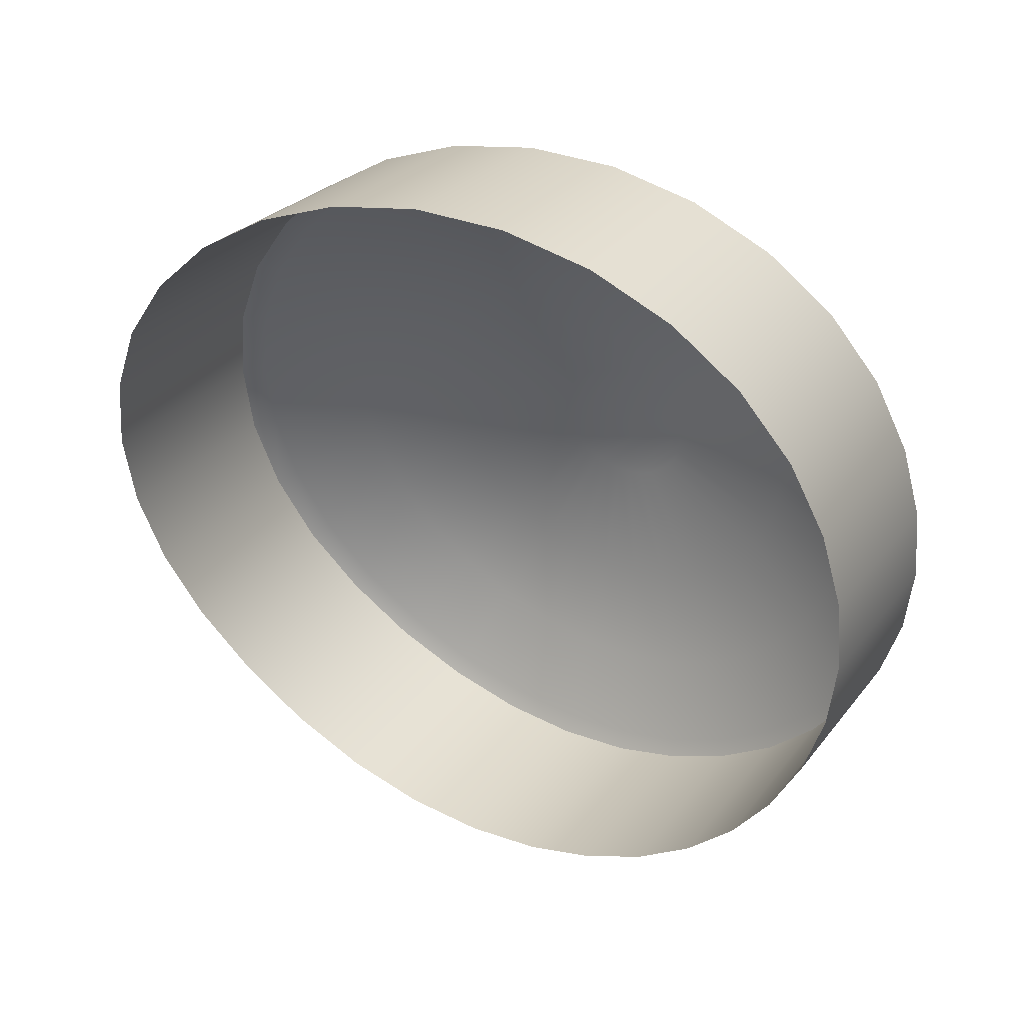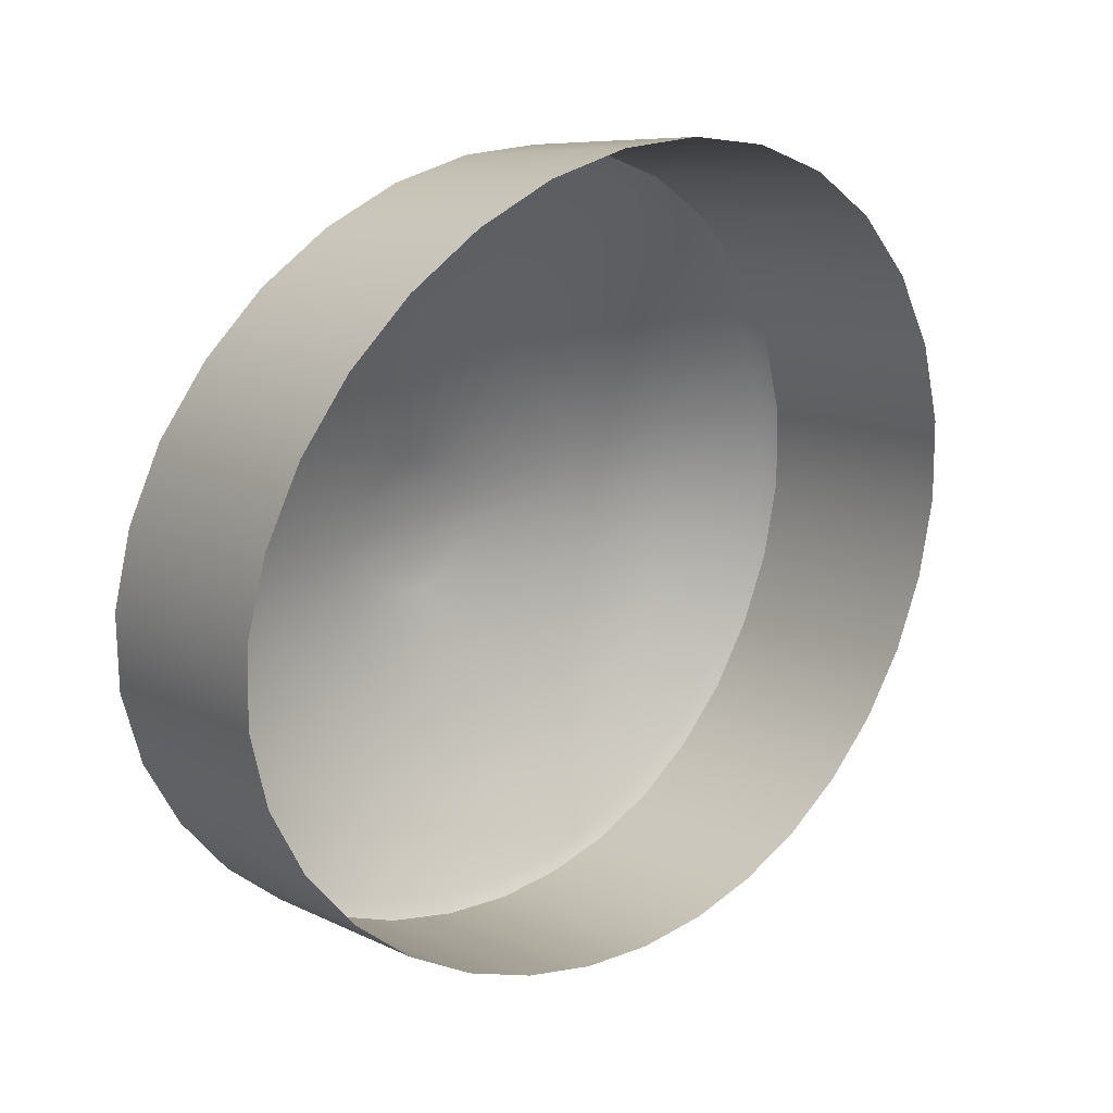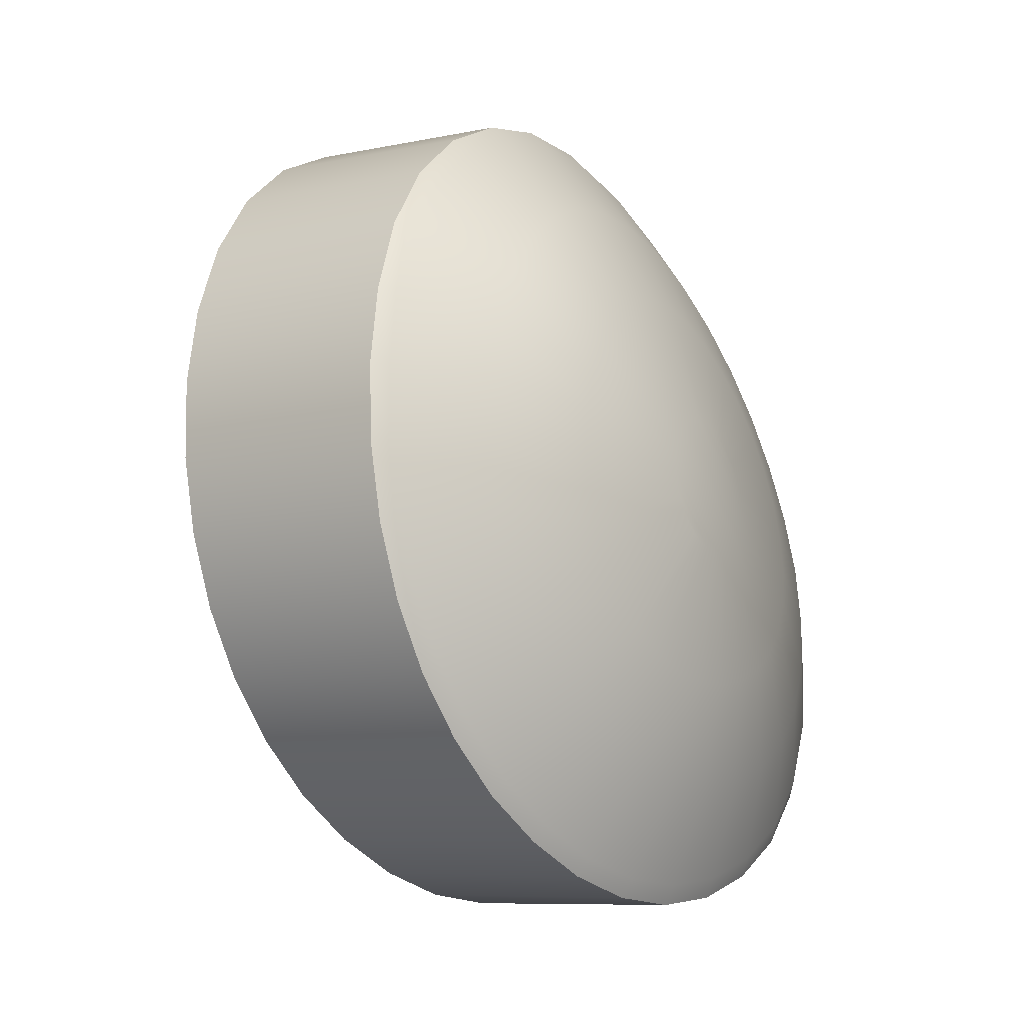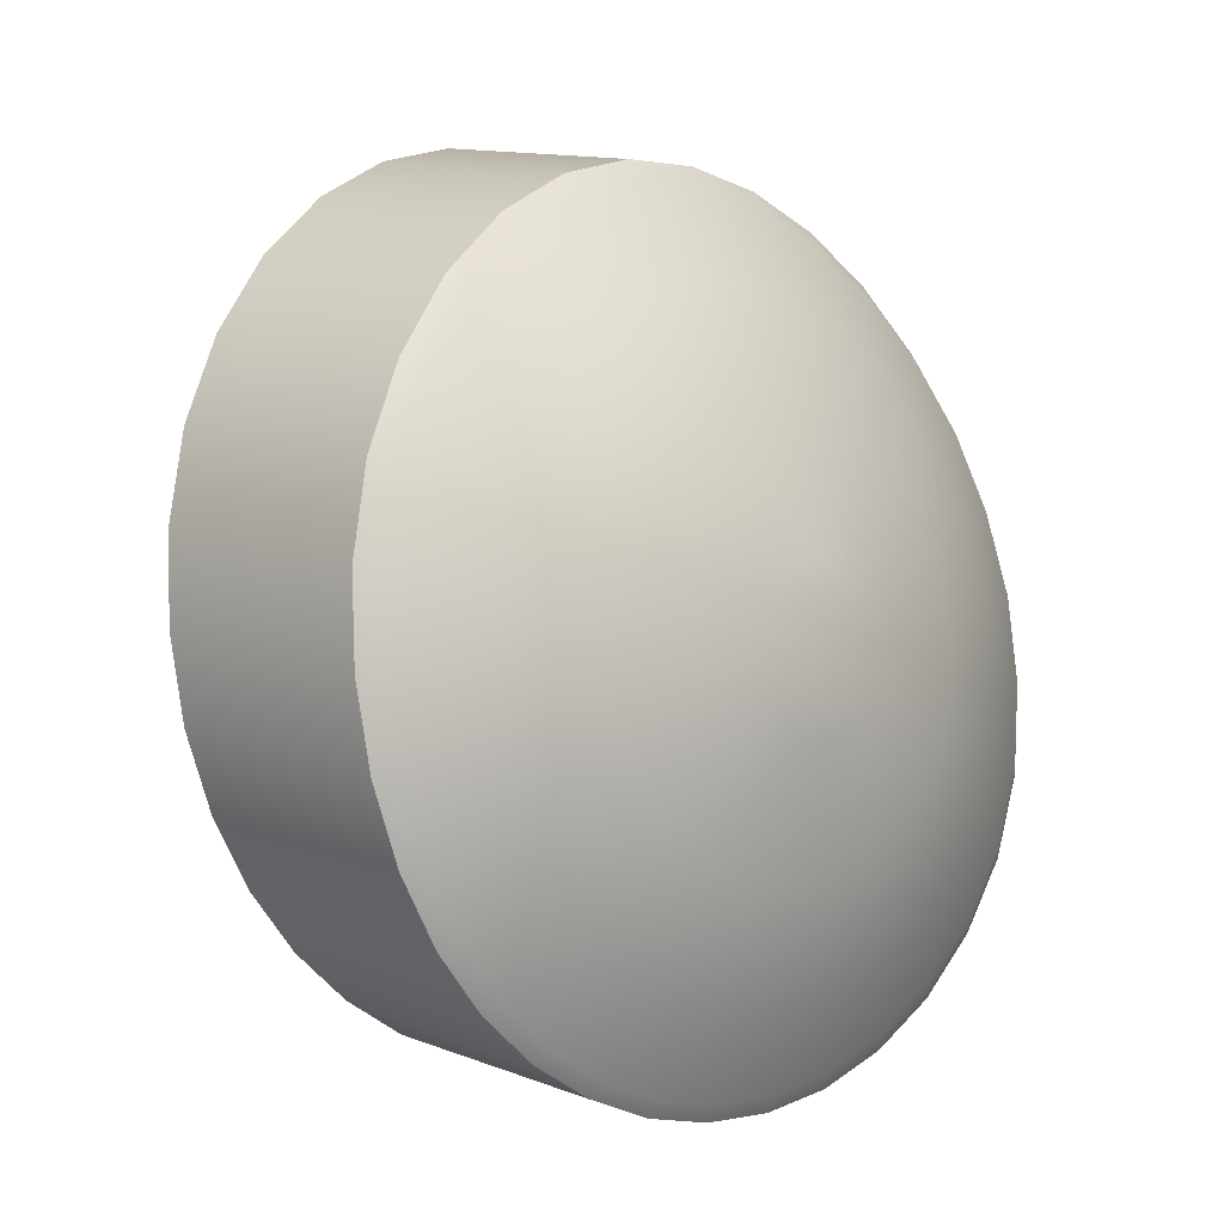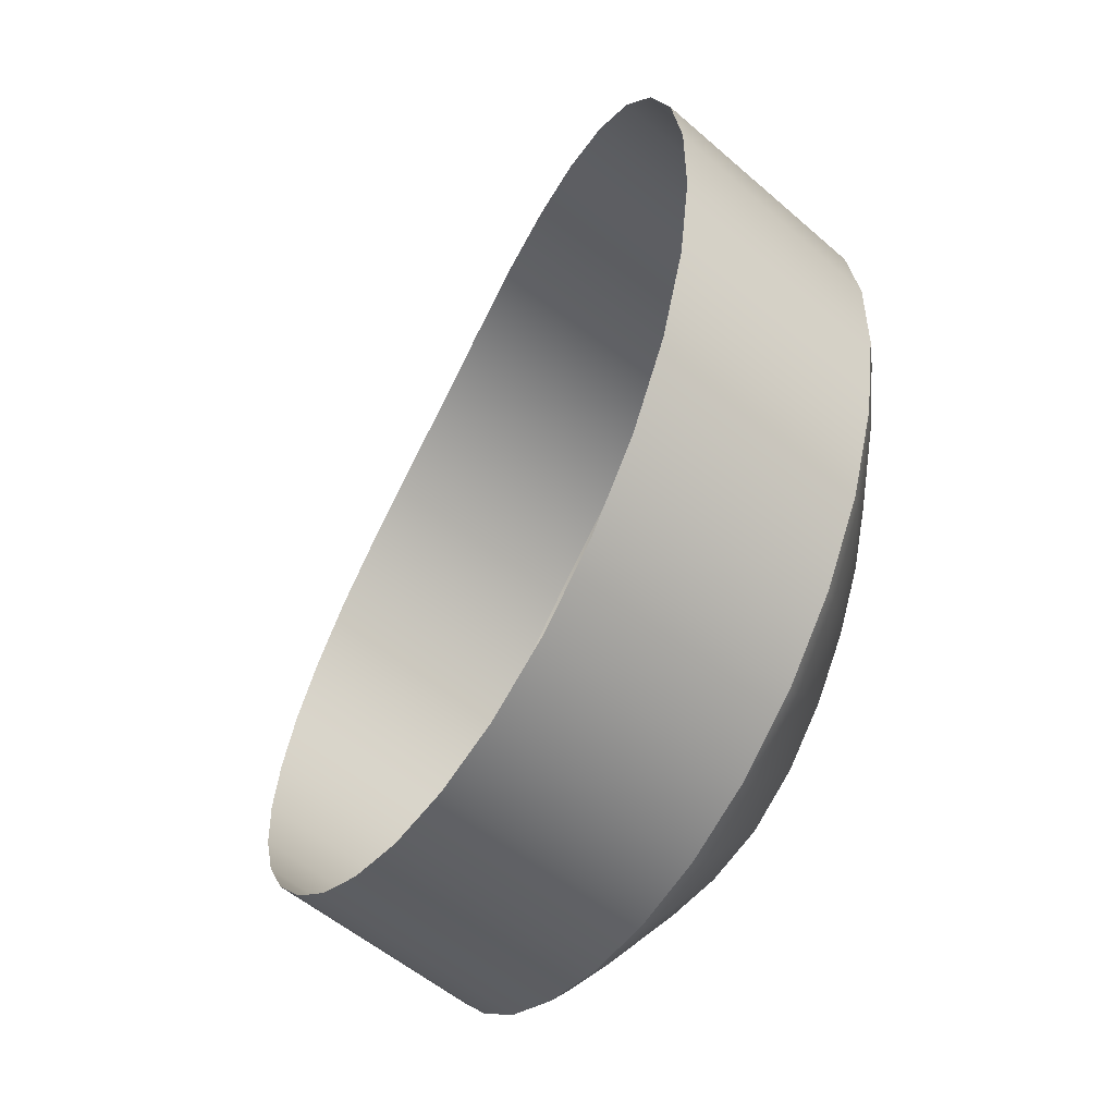
<metadata>
{"format":"obj","ext":"obj","renderer":"f3d","projection":"perspective","resolution":1024,"background":"white","views":[{"elev":-40.8,"azim":61.6,"up":"+Y"},{"elev":56.5,"azim":-45.3,"up":"+Z"},{"elev":-77.2,"azim":109.1,"up":"+Z"},{"elev":-44.4,"azim":125.2,"up":"+Z"},{"elev":5.4,"azim":71.4,"up":"+Z"}]}
</metadata>
<code>
g R_button_B
v -0.01789 0.00516 0.05884
v -0.01806 0.004749 0.05795
v -0.0169 0.005172 0.05764
v -0.01674 0.005483 0.05832
v -0.01645 0.005744 0.05898
v -0.01751 0.00551 0.05971
v -0.01601 0.005948 0.0596
v -0.01695 0.005788 0.06051
v -0.01547 0.006101 0.06012
v -0.01624 0.005983 0.06121
v -0.01485 0.006192 0.06054
v -0.01541 0.006105 0.06175
v -0.01417 0.00623 0.06083
v -0.01452 0.006147 0.06213
v -0.01345 0.006216 0.06098
v -0.01357 0.006127 0.06233
v -0.01272 0.006151 0.06099
v -0.01261 0.006042 0.06234
v -0.01202 0.006039 0.06086
v -0.01168 0.005893 0.06217
v -0.01135 0.005885 0.06058
v -0.01081 0.005693 0.0618
v -0.01076 0.00569 0.06017
v -0.01002 0.005433 0.06127
v -0.01026 0.00546 0.05965
v -0.00936 0.005113 0.06058
v -0.009885 0.005197 0.05902
v -0.008872 0.004742 0.05976
v -0.009642 0.004912 0.05833
v -0.008569 0.004333 0.05884
v -0.00955 0.004613 0.05759
v -0.008486 0.003896 0.05788
v -0.009623 0.004308 0.05684
v -0.008622 0.003465 0.05692
v -0.009861 0.003991 0.05613
v -0.008983 0.003058 0.05604
v -0.01026 0.003667 0.05552
v -0.009531 0.002696 0.05529
v -0.01076 0.003379 0.05503
v -0.0102 0.002391 0.05467
v -0.01135 0.003147 0.05464
v -0.01094 0.002155 0.05419
v -0.01198 0.002984 0.05436
v -0.01174 0.001993 0.05385
v -0.01264 0.002891 0.05419
v -0.01256 0.001902 0.05364
v -0.01331 0.002866 0.05412
v -0.01338 0.001891 0.05356
v -0.01397 0.002913 0.05416
v -0.0142 0.001964 0.05361
v -0.0146 0.003032 0.0543
v -0.01498 0.002107 0.05377
v -0.01519 0.003216 0.05453
v -0.01572 0.002332 0.05406
v -0.01572 0.00346 0.05486
v -0.0164 0.002624 0.05445
v -0.01617 0.003756 0.05528
v -0.01699 0.002978 0.05495
v -0.01653 0.00409 0.05578
v -0.01747 0.003382 0.05557
v -0.01678 0.00445 0.05635
v -0.01783 0.003826 0.05628
v -0.01691 0.004818 0.05697
v -0.01803 0.00429 0.05709
v -0.01455 0.004125 0.05523
v -0.0149 0.004284 0.05547
v -0.0152 0.004476 0.05576
v -0.01543 0.0047 0.05611
v -0.01558 0.004934 0.05651
v -0.01565 0.005167 0.05694
v -0.01563 0.005393 0.05738
v -0.01552 0.005595 0.05783
v -0.01531 0.005764 0.05826
v -0.01503 0.005905 0.05866
v -0.01468 0.006006 0.059
v -0.01427 0.006077 0.05927
v -0.01383 0.006105 0.05946
v -0.01336 0.006101 0.05956
v -0.01288 0.006061 0.05957
v -0.01242 0.005987 0.05948
v -0.01199 0.005889 0.05929
v -0.01161 0.00576 0.05902
v -0.0113 0.005615 0.05868
v -0.01105 0.005448 0.05828
v -0.0109 0.005268 0.05782
v -0.01084 0.005077 0.05734
v -0.01089 0.004876 0.05685
v -0.01103 0.004674 0.05639
v -0.01126 0.004472 0.05597
v -0.01157 0.004279 0.05561
v -0.01195 0.004121 0.05533
v -0.01236 0.003996 0.05513
v -0.0128 0.003926 0.055
v -0.01326 0.003901 0.05495
v -0.01371 0.003926 0.05497
v -0.01414 0.004003 0.05507
v -0.01279 0.005015 0.05641
v -0.01266 0.005064 0.05652
v -0.01294 0.004978 0.05633
v -0.01309 0.004956 0.05627
v -0.01325 0.004949 0.05625
v -0.01341 0.004955 0.05625
v -0.01357 0.004981 0.05628
v -0.01371 0.00502 0.05635
v -0.01384 0.005071 0.05644
v -0.01394 0.005132 0.05655
v -0.01402 0.005203 0.05668
v -0.01407 0.00528 0.05683
v -0.01409 0.005355 0.05699
v -0.01408 0.005431 0.05715
v -0.01404 0.005496 0.05731
v -0.01397 0.005561 0.05745
v -0.01386 0.005613 0.0576
v -0.01374 0.005655 0.05771
v -0.0136 0.005683 0.0578
v -0.01344 0.005696 0.05786
v -0.01328 0.005697 0.0579
v -0.01312 0.005688 0.05789
v -0.01296 0.005663 0.05786
v -0.01282 0.00563 0.0578
v -0.01269 0.005582 0.0577
v -0.01257 0.005528 0.05759
v -0.01249 0.005469 0.05745
v -0.01244 0.005398 0.05729
v -0.01243 0.005329 0.05713
v -0.01243 0.005259 0.05697
v -0.01249 0.005188 0.0568
v -0.01256 0.005122 0.05665
v -0.01829 0.004621 0.05801
v -0.01806 0.004749 0.05795
v -0.01789 0.00516 0.05884
v -0.01812 0.00505 0.05895
v -0.01751 0.00551 0.05971
v -0.01773 0.005401 0.05988
v -0.01695 0.005788 0.06051
v -0.01714 0.005669 0.06073
v -0.01624 0.005983 0.06121
v -0.0164 0.005869 0.06146
v -0.01541 0.006105 0.06175
v -0.01553 0.005993 0.06203
v -0.01452 0.006147 0.06213
v -0.01459 0.006047 0.06244
v -0.01357 0.006127 0.06233
v -0.0136 0.006032 0.06266
v -0.01261 0.006042 0.06234
v -0.01259 0.005957 0.06267
v -0.01168 0.005893 0.06217
v -0.01161 0.00582 0.06248
v -0.01081 0.005693 0.0618
v -0.01069 0.005611 0.0621
v -0.01002 0.005433 0.06127
v -0.009858 0.005338 0.06154
v -0.00936 0.005113 0.06058
v -0.009174 0.005005 0.0608
v -0.008872 0.004742 0.05976
v -0.008667 0.004616 0.05992
v -0.008569 0.004333 0.05884
v -0.008374 0.004182 0.05895
v -0.008486 0.003896 0.05788
v -0.008305 0.003723 0.05795
v -0.008622 0.003465 0.05692
v -0.008467 0.00327 0.05696
v -0.008983 0.003058 0.05604
v -0.008855 0.002851 0.05605
v -0.009531 0.002696 0.05529
v -0.009423 0.002488 0.05526
v -0.0102 0.002391 0.05467
v -0.01011 0.002185 0.05462
v -0.01094 0.002155 0.05419
v -0.01088 0.001944 0.05412
v -0.01174 0.001993 0.05385
v -0.0117 0.001777 0.05377
v -0.01256 0.001902 0.05364
v -0.01255 0.001686 0.05356
v -0.01338 0.001891 0.05356
v -0.01341 0.001679 0.05348
v -0.0142 0.001964 0.05361
v -0.01424 0.001755 0.05353
v -0.01424 0.001755 0.05353
v -0.0142 0.001964 0.05361
v -0.01498 0.002107 0.05377
v -0.01506 0.001906 0.05369
v -0.01572 0.002332 0.05406
v -0.01583 0.002138 0.05398
v -0.0164 0.002624 0.05445
v -0.01654 0.002433 0.05438
v -0.01699 0.002978 0.05495
v -0.01716 0.002791 0.0549
v -0.01747 0.003382 0.05557
v -0.01767 0.003208 0.05554
v -0.01783 0.003826 0.05628
v -0.01804 0.003667 0.05628
v -0.01803 0.00429 0.05709
v -0.01826 0.004149 0.05711
v -0.01812 0.00505 0.05895
v -0.01793 0.002759 0.06064
v -0.01815 0.002325 0.0597
v -0.01829 0.004621 0.05801
v -0.01773 0.005401 0.05988
v -0.01752 0.003114 0.06156
v -0.01714 0.005669 0.06073
v -0.01691 0.003381 0.06241
v -0.0164 0.005869 0.06146
v -0.01617 0.003576 0.06314
v -0.01553 0.005993 0.06203
v -0.0153 0.003699 0.06371
v -0.01459 0.006047 0.06244
v -0.01435 0.003751 0.06412
v -0.0136 0.006032 0.06266
v -0.01336 0.003737 0.06434
v -0.01259 0.005957 0.06267
v -0.01236 0.003669 0.06436
v -0.01161 0.00582 0.06248
v -0.01137 0.003533 0.06417
v -0.01069 0.005611 0.0621
v -0.01044 0.003327 0.06379
v -0.009858 0.005338 0.06154
v -0.00961 0.003055 0.06323
v -0.009174 0.005005 0.0608
v -0.008918 0.002722 0.06249
v -0.008667 0.004616 0.05992
v -0.008411 0.002331 0.06161
v -0.008374 0.004182 0.05895
v -0.008115 0.001892 0.06063
v -0.008305 0.003723 0.05795
v -0.008048 0.00143 0.05962
v -0.008467 0.00327 0.05696
v -0.008213 0.000973 0.05863
v -0.008855 0.002851 0.05605
v -0.0086 0.00055 0.05771
v -0.009423 0.002488 0.05526
v -0.009162 0.00018 0.05692
v -0.01011 0.002185 0.05462
v -0.009845 -0.00013 0.05627
v -0.01088 0.001944 0.05412
v -0.01063 -0.000372 0.05576
v -0.0117 0.001777 0.05377
v -0.01146 -0.000537 0.05541
v -0.01255 0.001686 0.05356
v -0.01231 -0.000628 0.05521
v -0.01341 0.001679 0.05348
v -0.01318 -0.000639 0.05513
v -0.01424 0.001755 0.05353
v -0.01402 -0.000569 0.05517
v -0.01506 0.001906 0.05369
v -0.01485 -0.000422 0.05533
v -0.01402 -0.000569 0.05517
v -0.01424 0.001755 0.05353
v -0.01583 0.002138 0.05398
v -0.01563 -0.000198 0.05561
v -0.01654 0.002433 0.05438
v -0.01636 9.9e-05 0.05601
v -0.01716 0.002791 0.0549
v -0.017 0.000456 0.05653
v -0.01767 0.003208 0.05554
v -0.01754 0.000877 0.05717
v -0.01804 0.003667 0.05628
v -0.01793 0.001342 0.05793
v -0.01826 0.004149 0.05711
v -0.01814 0.001836 0.05878
g R_button_B_0
f 3 2 1
f 4 3 1
f 4 1 5
f 1 6 5
f 5 6 7
f 6 8 7
f 7 8 9
f 8 10 9
f 9 10 11
f 10 12 11
f 11 12 13
f 12 14 13
f 13 14 15
f 14 16 15
f 15 16 17
f 16 18 17
f 17 18 19
f 18 20 19
f 19 20 21
f 20 22 21
f 21 22 23
f 22 24 23
f 23 24 25
f 24 26 25
f 25 26 27
f 26 28 27
f 27 28 29
f 28 30 29
f 29 30 31
f 30 32 31
f 31 32 33
f 32 34 33
f 33 34 35
f 34 36 35
f 35 36 37
f 36 38 37
f 37 38 39
f 38 40 39
f 39 40 41
f 40 42 41
f 41 42 43
f 42 44 43
f 43 44 45
f 44 46 45
f 45 46 47
f 46 48 47
f 47 48 49
f 48 50 49
f 49 50 51
f 50 52 51
f 51 52 53
f 52 54 53
f 53 54 55
f 54 56 55
f 55 56 57
f 56 58 57
f 57 58 59
f 58 60 59
f 59 60 61
f 60 62 61
f 61 62 63
f 62 64 63
f 63 64 3
f 64 2 3
f 53 65 51
f 66 65 53
f 55 66 53
f 67 66 55
f 57 67 55
f 68 67 57
f 59 68 57
f 69 68 59
f 61 69 59
f 70 69 61
f 63 70 61
f 71 70 63
f 3 71 63
f 72 71 3
f 4 72 3
f 73 72 4
f 5 73 4
f 74 73 5
f 7 74 5
f 75 74 7
f 9 75 7
f 76 75 9
f 11 76 9
f 77 76 11
f 13 77 11
f 78 77 13
f 15 78 13
f 79 78 15
f 17 79 15
f 80 79 17
f 19 80 17
f 81 80 19
f 21 81 19
f 82 81 21
f 23 82 21
f 83 82 23
f 25 83 23
f 84 83 25
f 27 84 25
f 85 84 27
f 29 85 27
f 86 85 29
f 31 86 29
f 87 86 31
f 33 87 31
f 88 87 33
f 35 88 33
f 89 88 35
f 37 89 35
f 90 89 37
f 39 90 37
f 91 90 39
f 41 91 39
f 92 91 41
f 43 92 41
f 93 92 43
f 45 93 43
f 94 93 45
f 47 94 45
f 95 94 47
f 49 95 47
f 96 95 49
f 51 96 49
f 65 96 51
f 91 97 90
f 97 98 90
f 99 97 91
f 92 99 91
f 100 99 92
f 93 100 92
f 101 100 93
f 94 101 93
f 102 101 94
f 95 102 94
f 103 102 95
f 96 103 95
f 102 103 101
f 104 103 96
f 65 104 96
f 101 104 100
f 103 104 101
f 105 104 65
f 100 105 99
f 104 105 100
f 66 105 65
f 106 105 66
f 99 106 97
f 105 106 99
f 67 106 66
f 107 106 67
f 97 107 98
f 106 107 97
f 68 107 67
f 108 107 68
f 107 108 98
f 69 108 68
f 109 108 69
f 70 109 69
f 110 109 70
f 71 110 70
f 111 110 71
f 72 111 71
f 112 111 72
f 73 112 72
f 113 112 73
f 74 113 73
f 114 113 74
f 75 114 74
f 115 114 75
f 76 115 75
f 116 115 76
f 77 116 76
f 117 116 77
f 78 117 77
f 118 117 78
f 79 118 78
f 119 118 79
f 117 118 119
f 80 119 79
f 120 119 80
f 120 117 119
f 116 117 120
f 81 120 80
f 121 120 81
f 121 116 120
f 115 116 121
f 82 121 81
f 122 121 82
f 122 115 121
f 83 122 82
f 123 122 83
f 84 123 83
f 124 123 84
f 85 124 84
f 125 124 85
f 86 125 85
f 126 125 86
f 87 126 86
f 127 126 87
f 88 127 87
f 128 127 88
f 89 128 88
f 98 128 89
f 90 98 89
f 123 114 122
f 113 114 123
f 124 113 123
f 112 113 124
f 125 112 124
f 111 112 125
f 126 111 125
f 110 111 126
f 127 110 126
f 109 110 127
f 128 109 127
f 108 109 128
f 98 108 128
f 114 115 122
f 131 130 129
f 132 131 129
f 133 131 132
f 134 133 132
f 135 133 134
f 136 135 134
f 137 135 136
f 138 137 136
f 139 137 138
f 140 139 138
f 141 139 140
f 142 141 140
f 143 141 142
f 144 143 142
f 145 143 144
f 146 145 144
f 147 145 146
f 148 147 146
f 149 147 148
f 150 149 148
f 151 149 150
f 152 151 150
f 153 151 152
f 154 153 152
f 155 153 154
f 156 155 154
f 157 155 156
f 158 157 156
f 159 157 158
f 160 159 158
f 161 159 160
f 162 161 160
f 163 161 162
f 164 163 162
f 165 163 164
f 166 165 164
f 167 165 166
f 168 167 166
f 169 167 168
f 170 169 168
f 171 169 170
f 172 171 170
f 173 171 172
f 174 173 172
f 175 173 174
f 176 175 174
f 177 175 176
f 178 177 176
f 181 180 179
f 182 181 179
f 183 181 182
f 184 183 182
f 185 183 184
f 186 185 184
f 187 185 186
f 188 187 186
f 189 187 188
f 190 189 188
f 191 189 190
f 192 191 190
f 193 191 192
f 194 193 192
f 130 193 194
f 129 130 194
f 197 196 195
f 198 197 195
f 195 196 199
f 196 200 199
f 199 200 201
f 200 202 201
f 201 202 203
f 202 204 203
f 203 204 205
f 204 206 205
f 205 206 207
f 206 208 207
f 207 208 209
f 208 210 209
f 209 210 211
f 210 212 211
f 211 212 213
f 212 214 213
f 213 214 215
f 214 216 215
f 215 216 217
f 216 218 217
f 217 218 219
f 218 220 219
f 219 220 221
f 220 222 221
f 221 222 223
f 222 224 223
f 223 224 225
f 224 226 225
f 225 226 227
f 226 228 227
f 227 228 229
f 228 230 229
f 229 230 231
f 230 232 231
f 231 232 233
f 232 234 233
f 233 234 235
f 234 236 235
f 235 236 237
f 236 238 237
f 237 238 239
f 238 240 239
f 239 240 241
f 240 242 241
f 241 242 243
f 242 244 243
f 247 246 245
f 248 247 245
f 245 246 249
f 246 250 249
f 249 250 251
f 250 252 251
f 251 252 253
f 252 254 253
f 253 254 255
f 254 256 255
f 255 256 257
f 256 258 257
f 257 258 259
f 258 260 259
f 259 260 198
f 260 197 198

</code>
